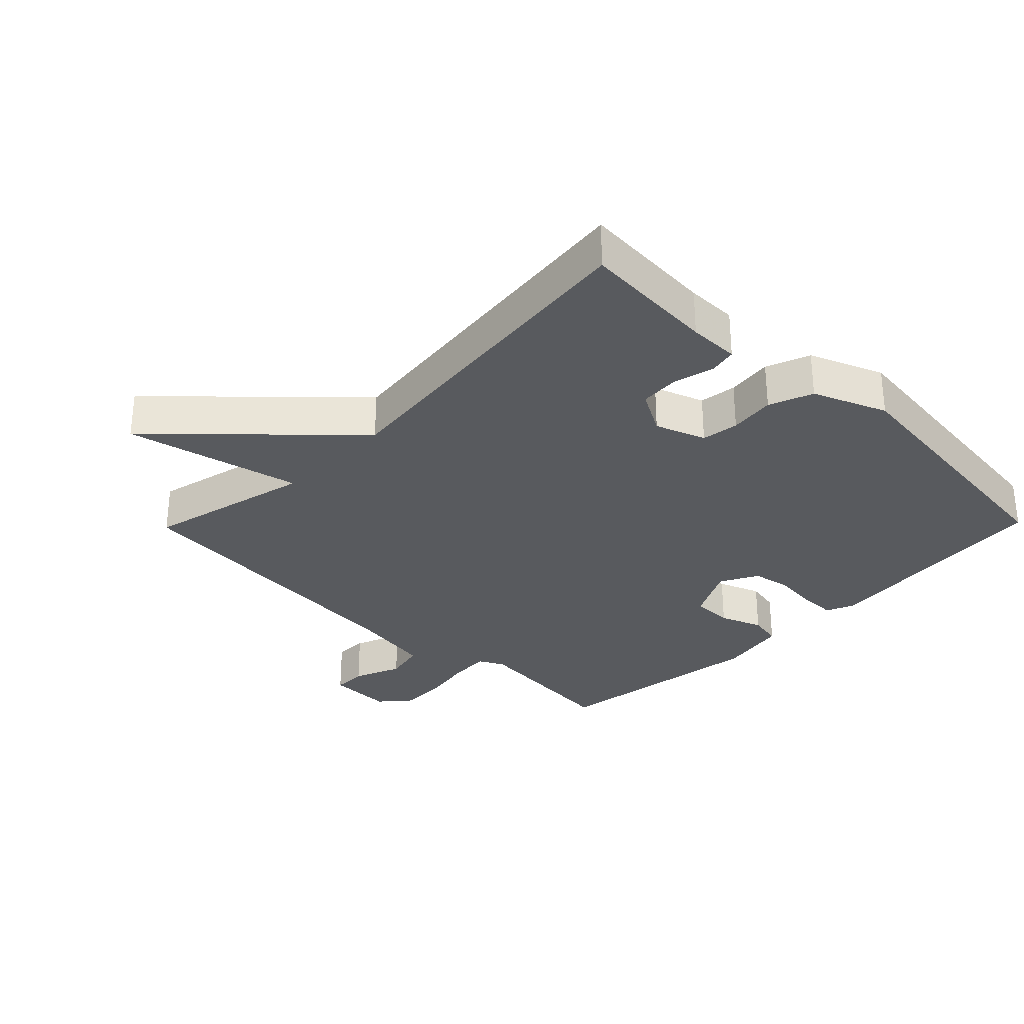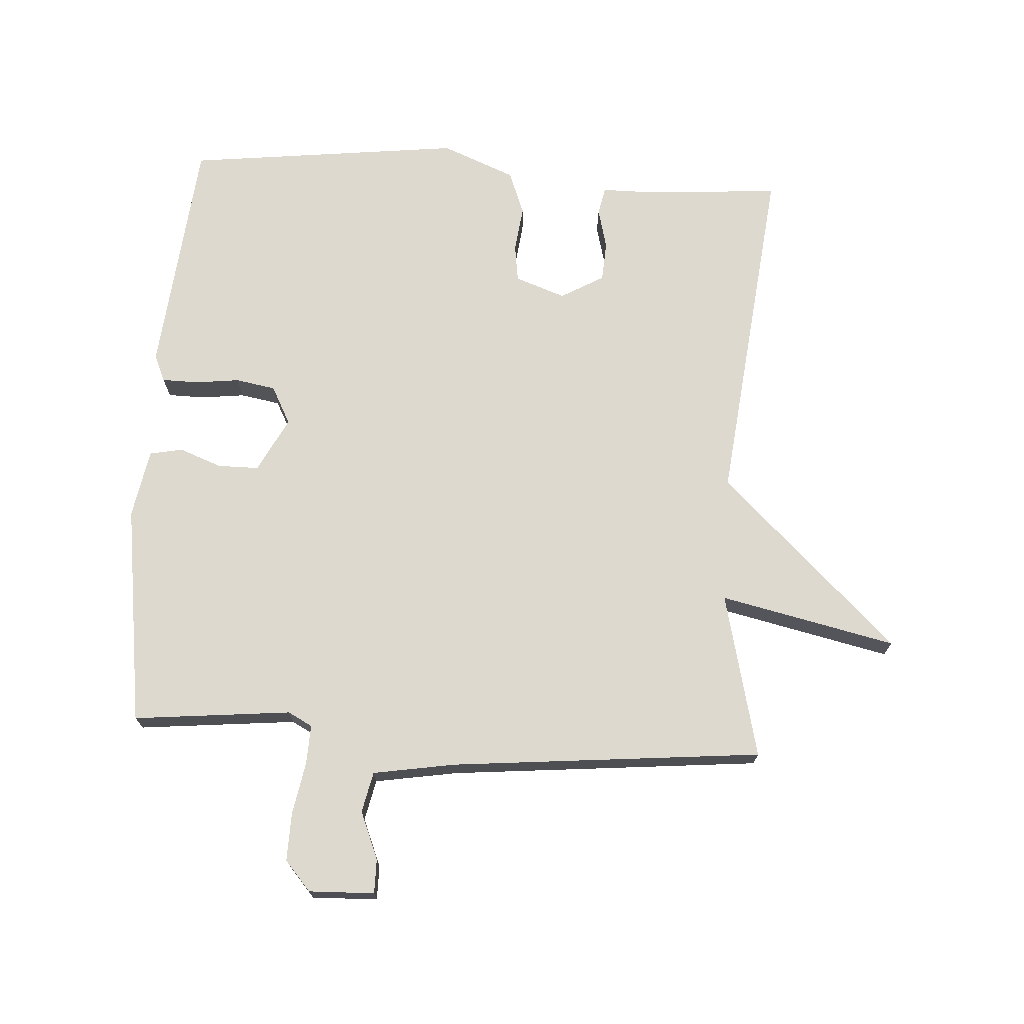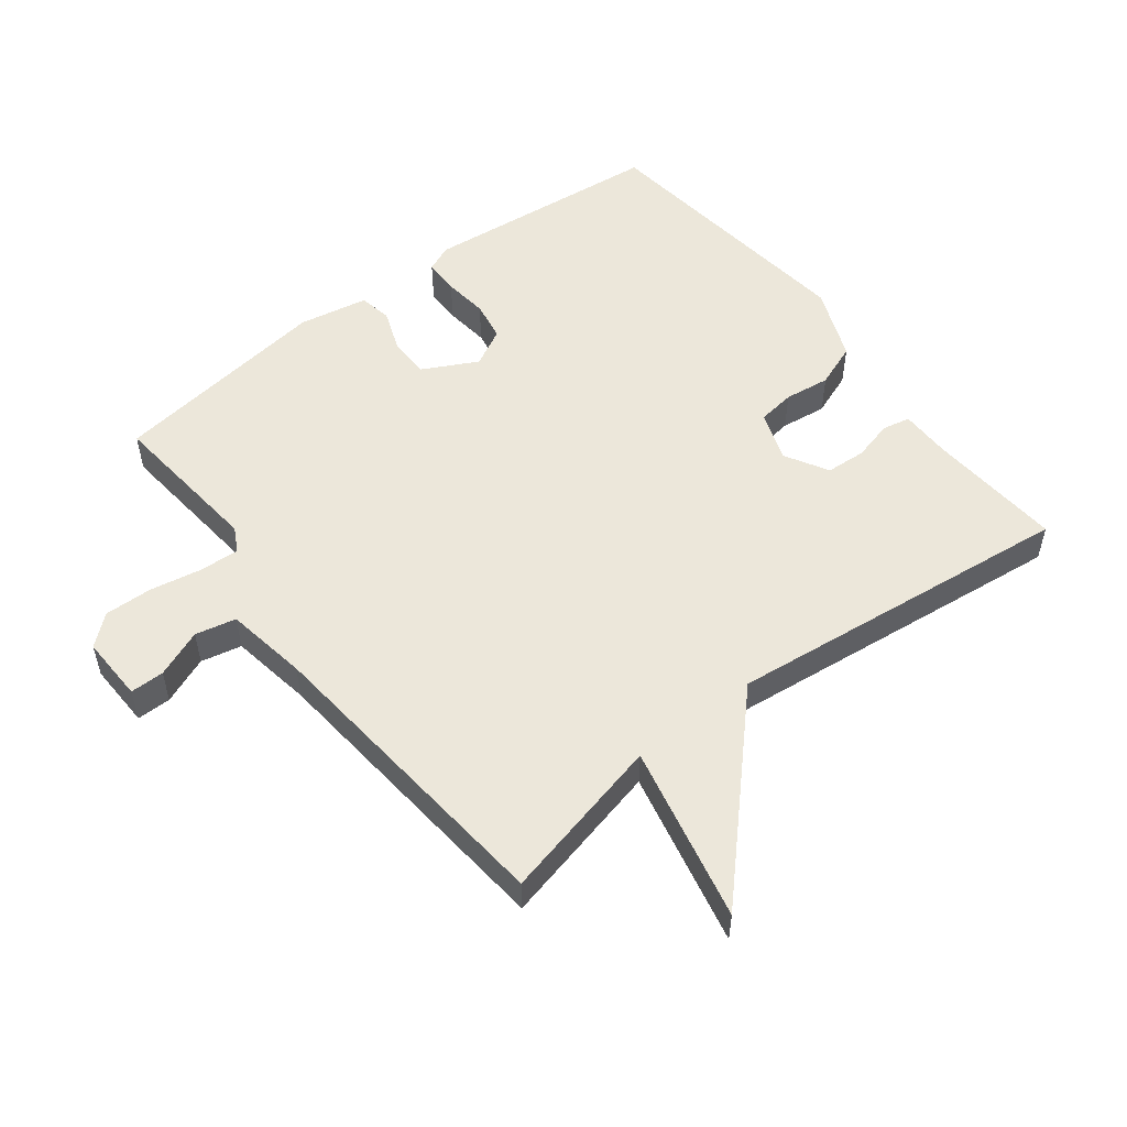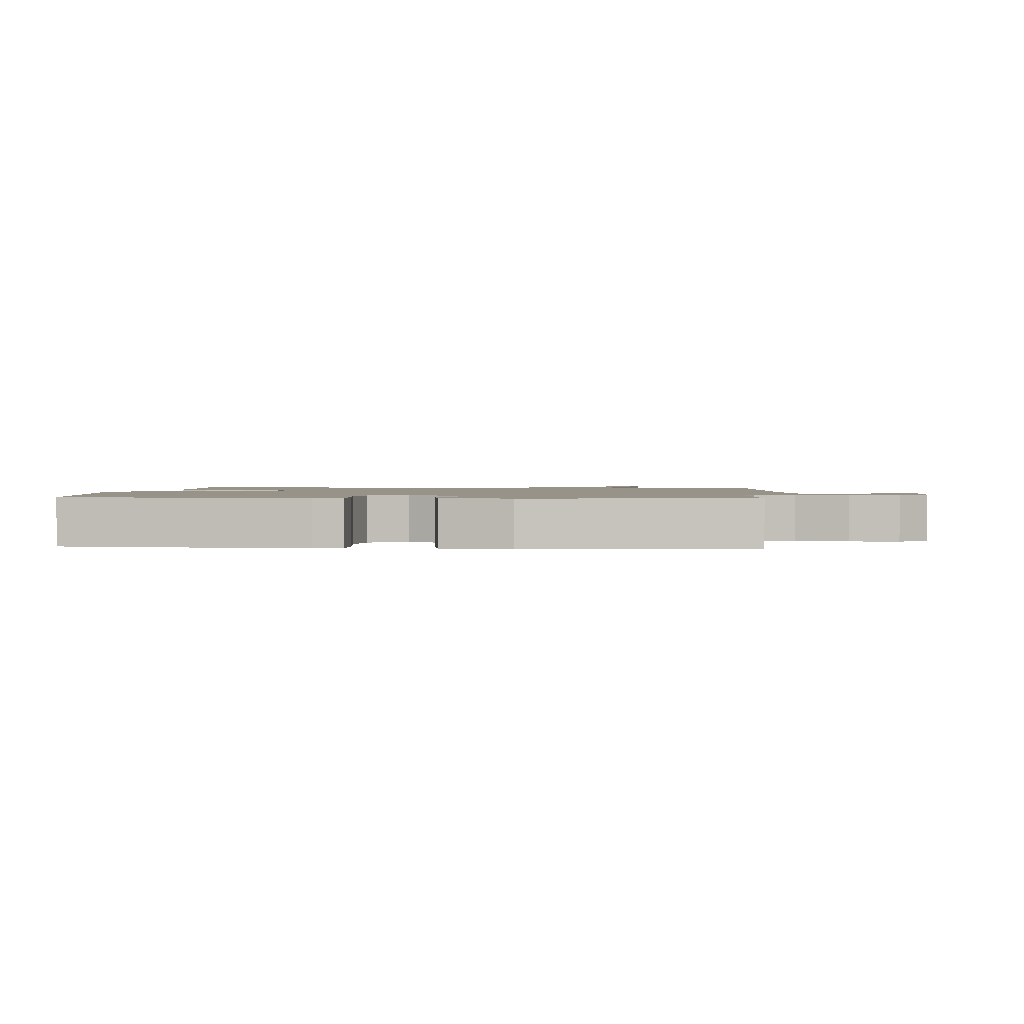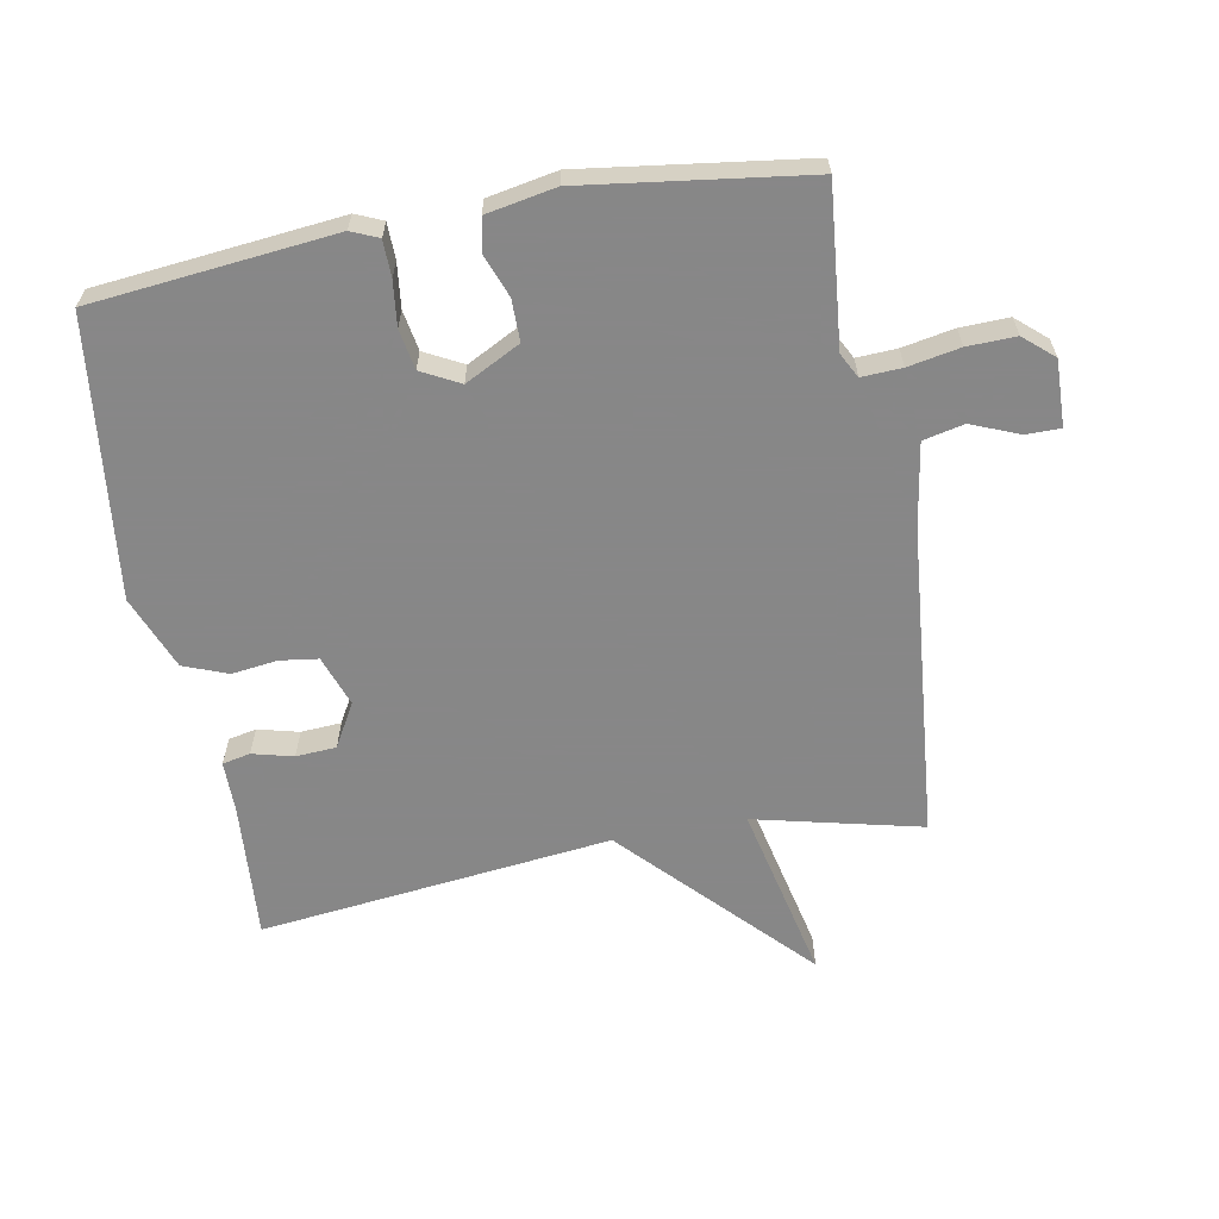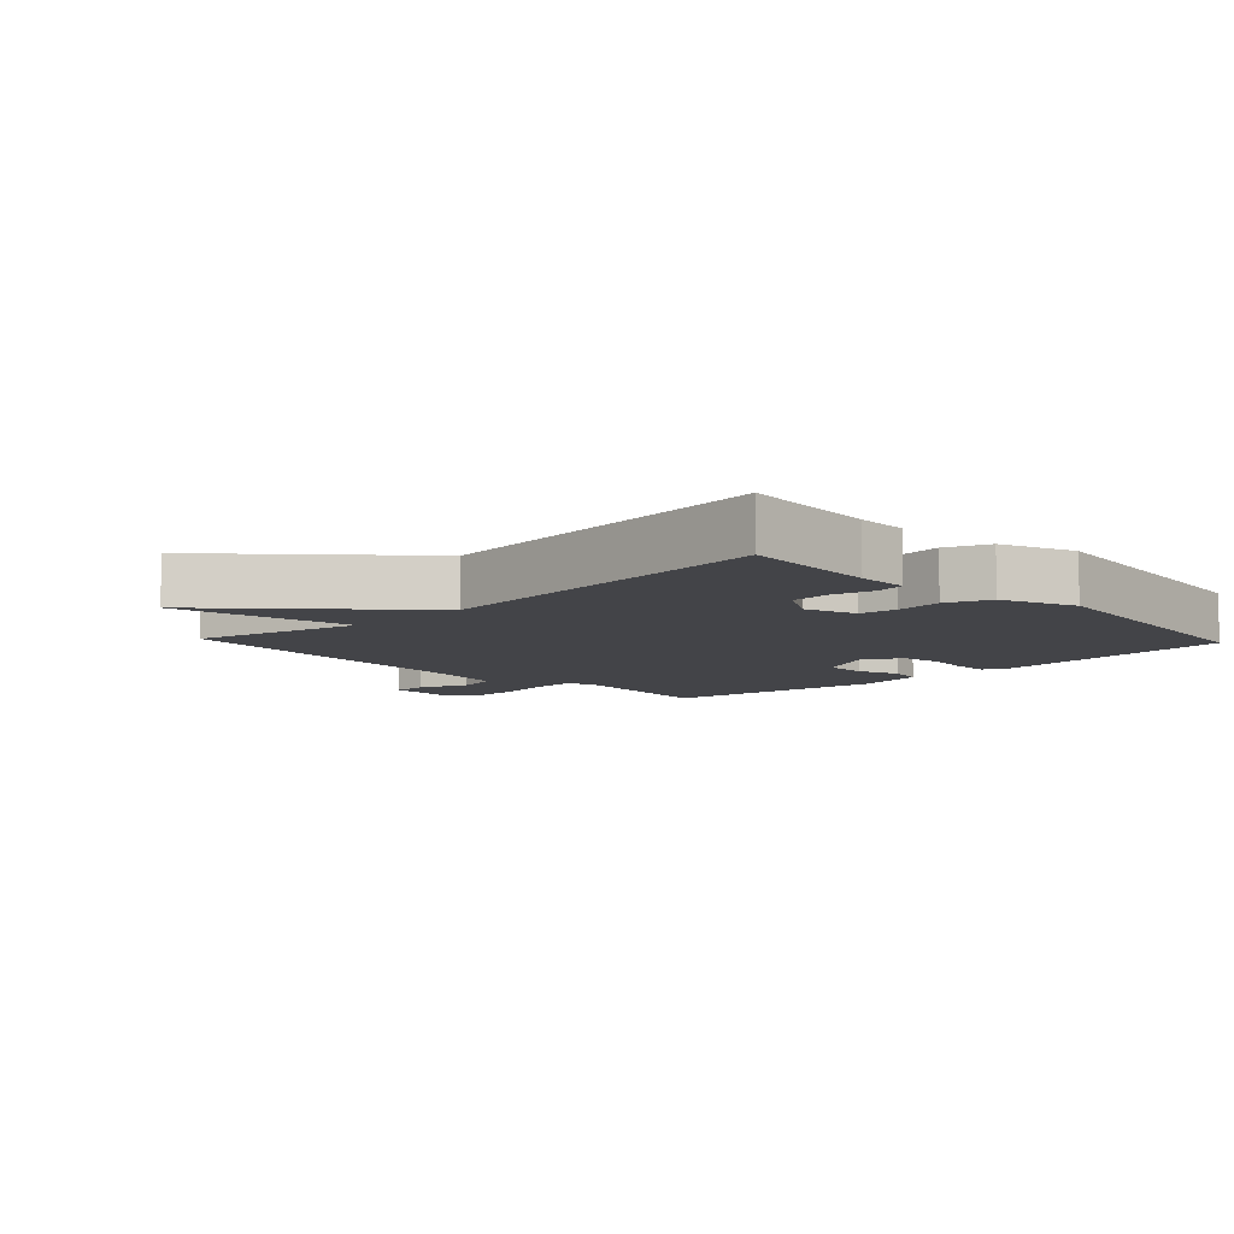
<metadata>
{"format":"obj","ext":"obj","renderer":"f3d","projection":"perspective","resolution":1024,"background":"white","views":[{"elev":-30.6,"azim":-44.3,"up":"+Y"},{"elev":71.8,"azim":-176.6,"up":"+Y"},{"elev":53.0,"azim":-127.7,"up":"+Y"},{"elev":1.5,"azim":94.4,"up":"+Y"},{"elev":-62.6,"azim":100.4,"up":"+Y"},{"elev":-8.3,"azim":-46.7,"up":"+Y"}]}
</metadata>
<code>
v -0.5 0.07 -0.5
v -0.439 0.07 -0.243
v -0.712 0.07 -0.304
v -0.439 0.07 -0.043
v -0.5 0.07 0.5
v -0.289 0.07 0.485
v -0.21 0.07 0.485
v -0.201 0.07 0.442
v -0.217 0.07 0.379
v -0.213 0.07 0.317
v -0.146 0.07 0.279
v -0.068 0.07 0.307
v -0.06 0.07 0.365
v -0.069 0.07 0.436
v -0.043 0.07 0.504
v 0.071 0.07 0.55
v 0.5 0.07 0.5
v 0.538 0.07 0.126
v 0.52 0.07 0.084
v 0.464 0.07 0.083
v 0.395 0.07 0.091
v 0.333 0.07 0.08
v 0.302 0.07 0.021
v 0.346 0.07 -0.064
v 0.41 0.07 -0.064
v 0.476 0.07 -0.039
v 0.527 0.07 -0.049
v 0.547 0.07 -0.156
v 0.5 0.07 -0.5
v 0.255 0.07 -0.476
v 0.217 0.07 -0.496
v 0.22 0.07 -0.558
v 0.235 0.07 -0.638
v 0.237 0.07 -0.713
v 0.197 0.07 -0.759
v 0.095 0.07 -0.756
v 0.095 0.07 -0.703
v 0.125 0.07 -0.629
v 0.111 0.07 -0.566
v -0.017 0.07 -0.545
v -0.5 0 -0.5
v -0.439 0 -0.243
v -0.712 0 -0.304
v -0.439 0 -0.043
v -0.5 0 0.5
v -0.289 0 0.485
v -0.21 0 0.485
v -0.201 0 0.442
v -0.217 0 0.379
v -0.213 0 0.317
v -0.146 0 0.279
v -0.068 0 0.307
v -0.06 0 0.365
v -0.069 0 0.436
v -0.043 0 0.504
v 0.071 0 0.55
v 0.5 0 0.5
v 0.538 0 0.126
v 0.52 0 0.084
v 0.464 0 0.083
v 0.395 0 0.091
v 0.333 0 0.08
v 0.302 0 0.021
v 0.346 0 -0.064
v 0.41 0 -0.064
v 0.476 0 -0.039
v 0.527 0 -0.049
v 0.547 0 -0.156
v 0.5 0 -0.5
v 0.255 0 -0.476
v 0.217 0 -0.496
v 0.22 0 -0.558
v 0.235 0 -0.638
v 0.237 0 -0.713
v 0.197 0 -0.759
v 0.095 0 -0.756
v 0.095 0 -0.703
v 0.125 0 -0.629
v 0.111 0 -0.566
v -0.017 0 -0.545
f 36 37 38
f 35 36 38
f 34 35 38
f 33 34 38
f 32 33 38
f 31 32 38 39
f 28 29 30
f 27 28 30
f 26 27 30
f 25 26 30
f 24 25 30 31
f 31 39 40
f 24 31 40
f 23 24 40
f 19 20 21
f 18 19 21
f 17 18 21
f 16 17 21
f 15 16 21
f 14 15 21
f 13 14 21
f 12 13 21 22
f 40 1 2
f 23 40 2
f 22 23 2
f 12 22 2
f 11 12 2
f 6 7 8 9
f 6 9 10
f 5 6 10
f 4 5 10
f 2 3 4
f 2 4 10 11
f 78 77 76
f 78 76 75
f 78 75 74
f 78 74 73
f 78 73 72
f 79 78 72 71
f 70 69 68
f 70 68 67
f 70 67 66
f 70 66 65
f 71 70 65 64
f 80 79 71
f 80 71 64
f 80 64 63
f 61 60 59
f 61 59 58
f 61 58 57
f 61 57 56
f 61 56 55
f 61 55 54
f 61 54 53
f 62 61 53 52
f 42 41 80
f 42 80 63
f 42 63 62
f 42 62 52
f 42 52 51
f 49 48 47 46
f 50 49 46
f 50 46 45
f 50 45 44
f 44 43 42
f 51 50 44 42
f 1 41 42 2
f 2 42 43 3
f 3 43 44 4
f 4 44 45 5
f 5 45 46 6
f 6 46 47 7
f 7 47 48 8
f 8 48 49 9
f 9 49 50 10
f 10 50 51 11
f 11 51 52 12
f 12 52 53 13
f 13 53 54 14
f 14 54 55 15
f 15 55 56 16
f 16 56 57 17
f 17 57 58 18
f 18 58 59 19
f 19 59 60 20
f 20 60 61 21
f 21 61 62 22
f 22 62 63 23
f 23 63 64 24
f 24 64 65 25
f 25 65 66 26
f 26 66 67 27
f 27 67 68 28
f 28 68 69 29
f 29 69 70 30
f 30 70 71 31
f 31 71 72 32
f 32 72 73 33
f 33 73 74 34
f 34 74 75 35
f 35 75 76 36
f 36 76 77 37
f 37 77 78 38
f 38 78 79 39
f 39 79 80 40
f 40 80 41 1

</code>
